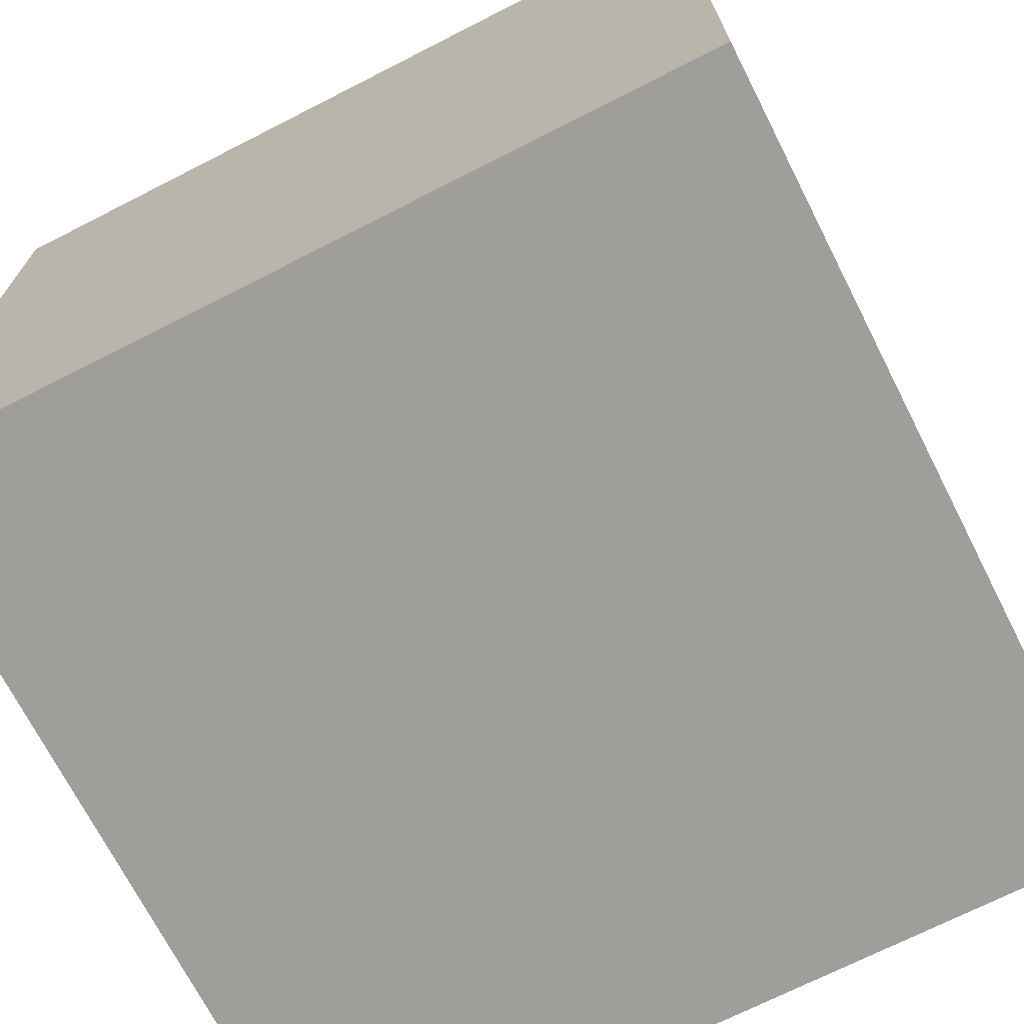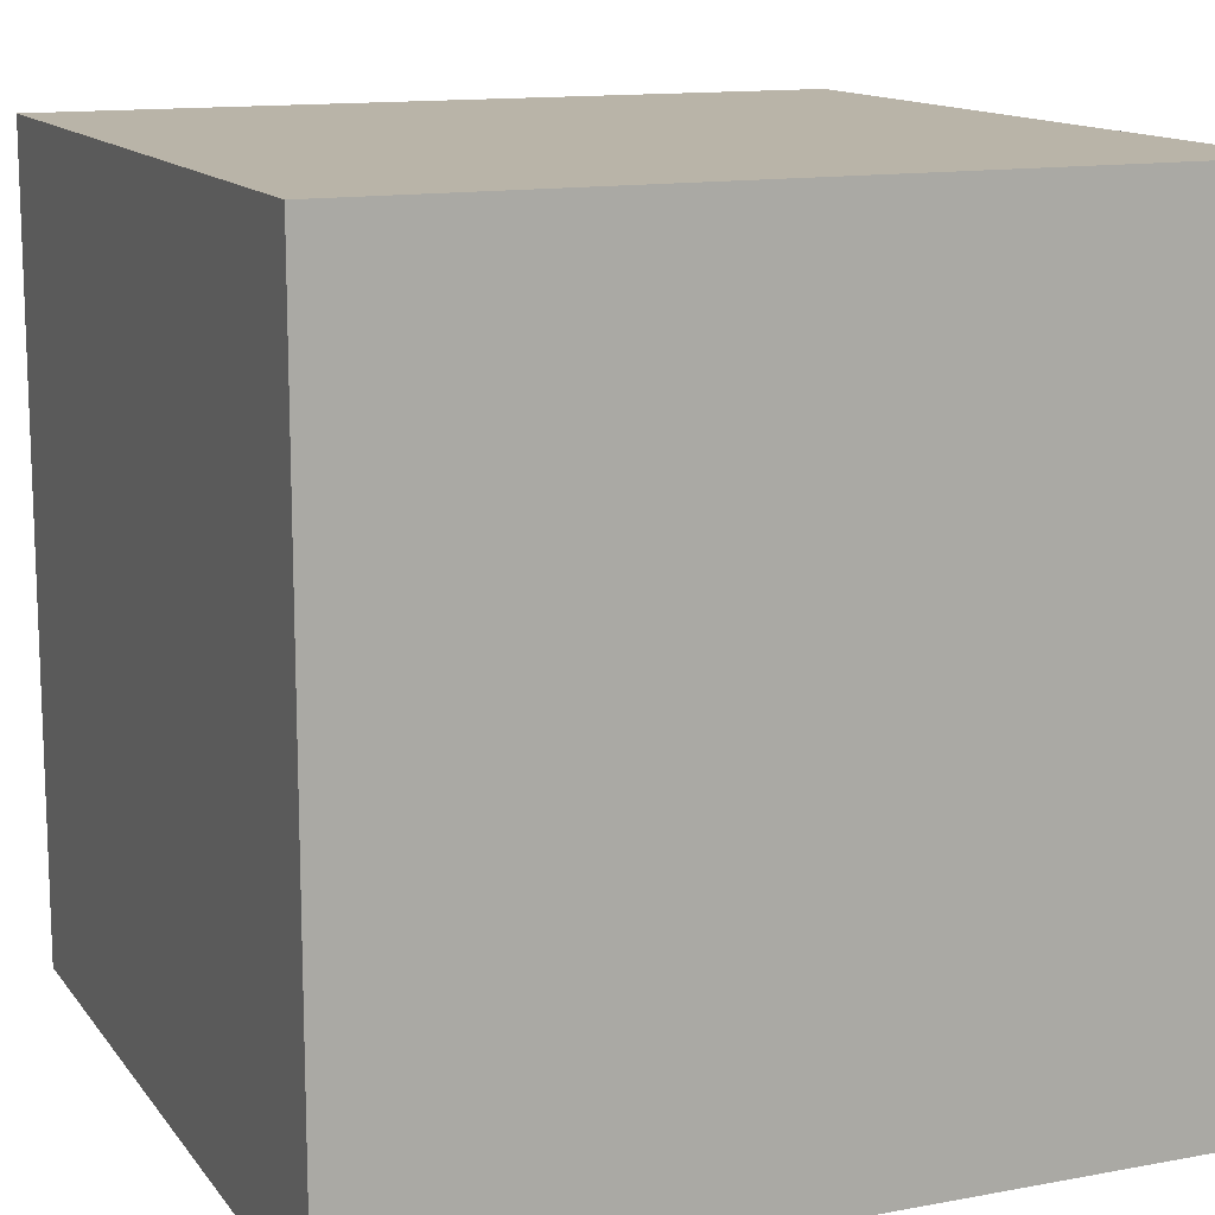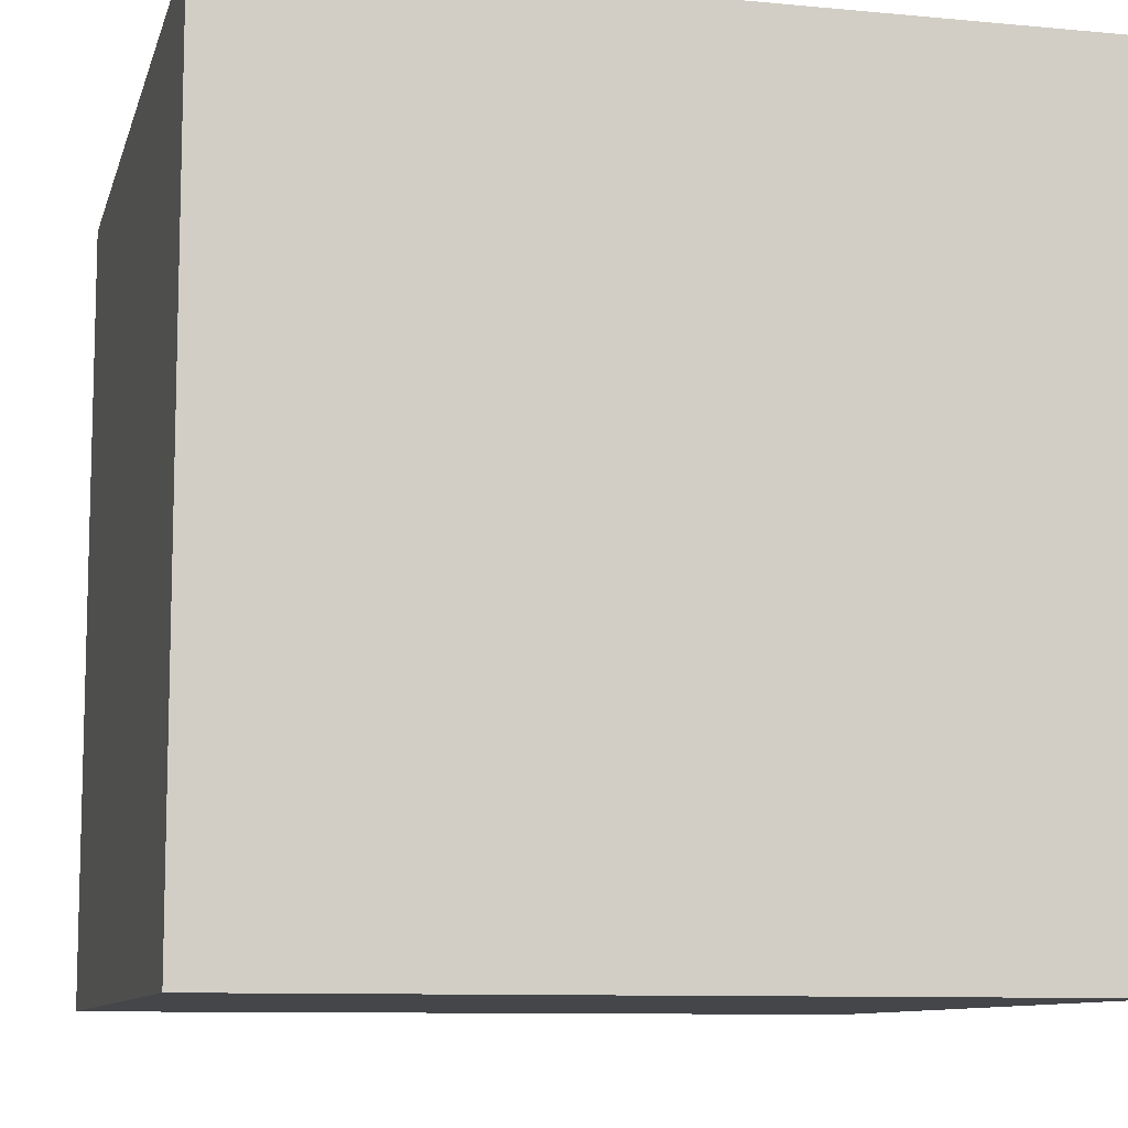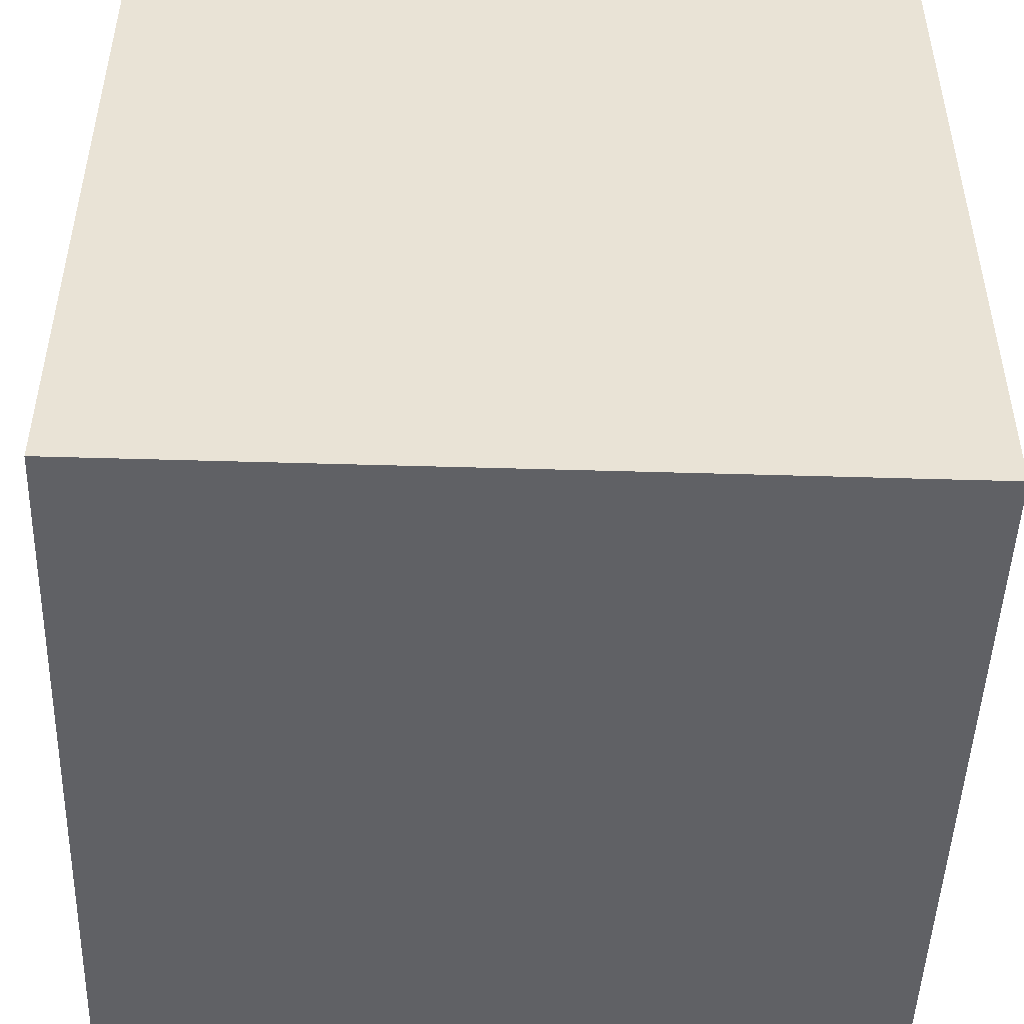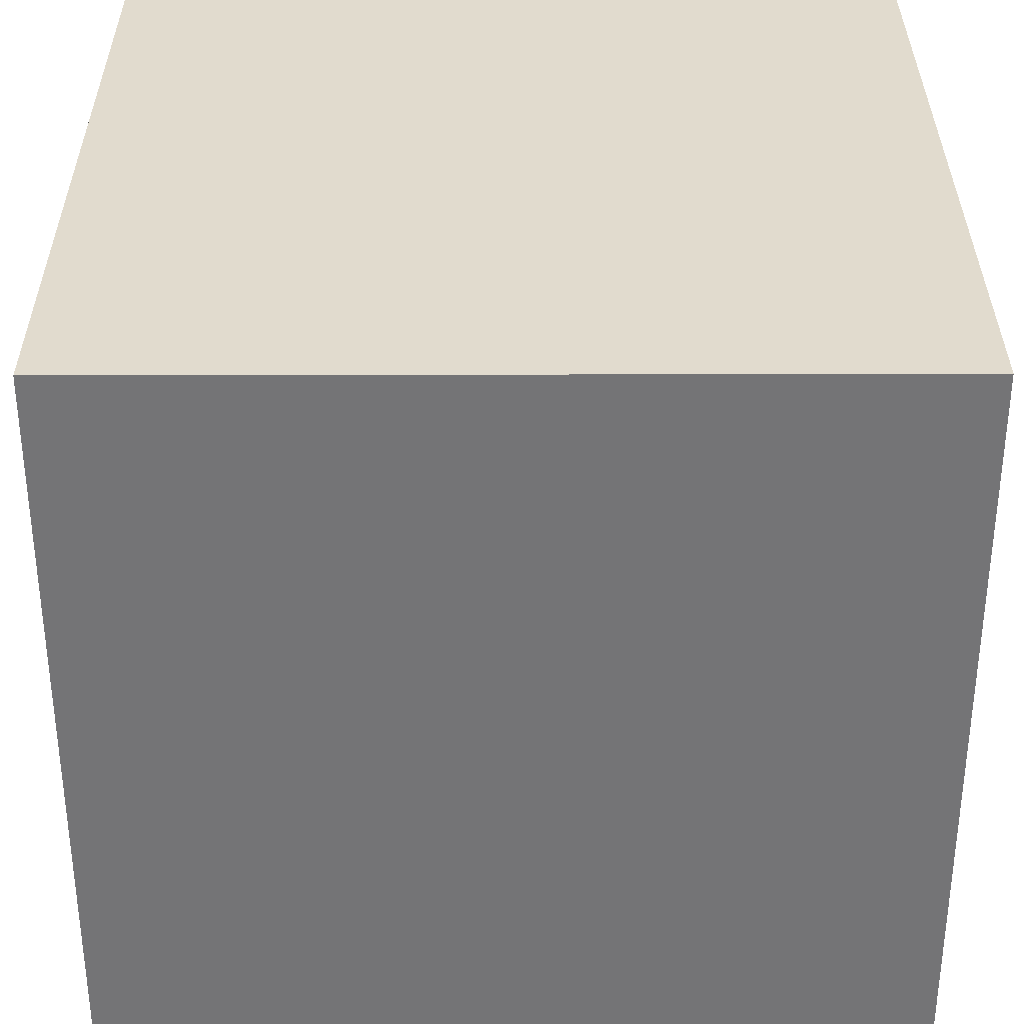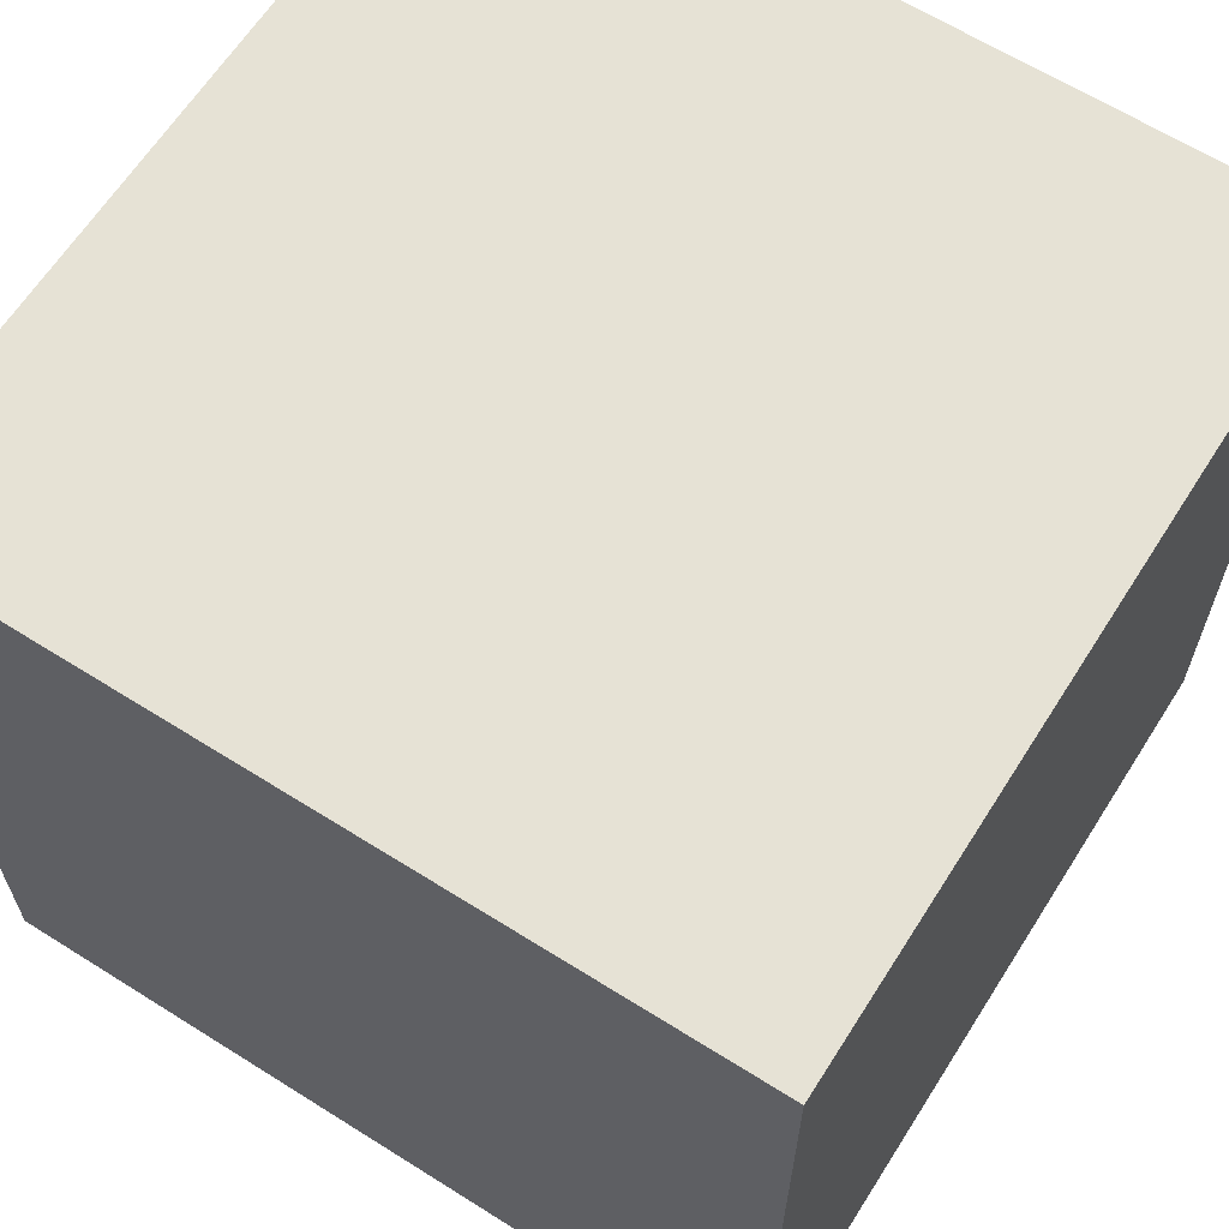
<metadata>
{"format":"obj","ext":"obj","renderer":"f3d","projection":"perspective","resolution":1024,"background":"white","views":[{"elev":-70.8,"azim":-153.0,"up":"+Z"},{"elev":13.3,"azim":-112.9,"up":"+Z"},{"elev":-9.7,"azim":76.2,"up":"+Z"},{"elev":-48.5,"azim":178.1,"up":"+Z"},{"elev":33.8,"azim":179.8,"up":"+Z"},{"elev":63.9,"azim":122.4,"up":"+Z"}]}
</metadata>
<code>
v  -0.5 -0.5 -0.5
v  -0.5 -0.5  0.5
v   0.5 -0.5 -0.5
v   0.5 -0.5  0.5
v   0.5  0.5  0.5
v  -0.5  0.5  0.5
v   0.5  0.5 -0.5
v  -0.5  0.5 -0.5
g box
f 1 2 3
f 4 3 2
f 5 6 7
f 8 7 6
f 4 2 5
f 6 5 2
f 3 4 7
f 5 7 4
f 1 3 8
f 7 8 3
f 2 1 6
f 8 6 1

</code>
